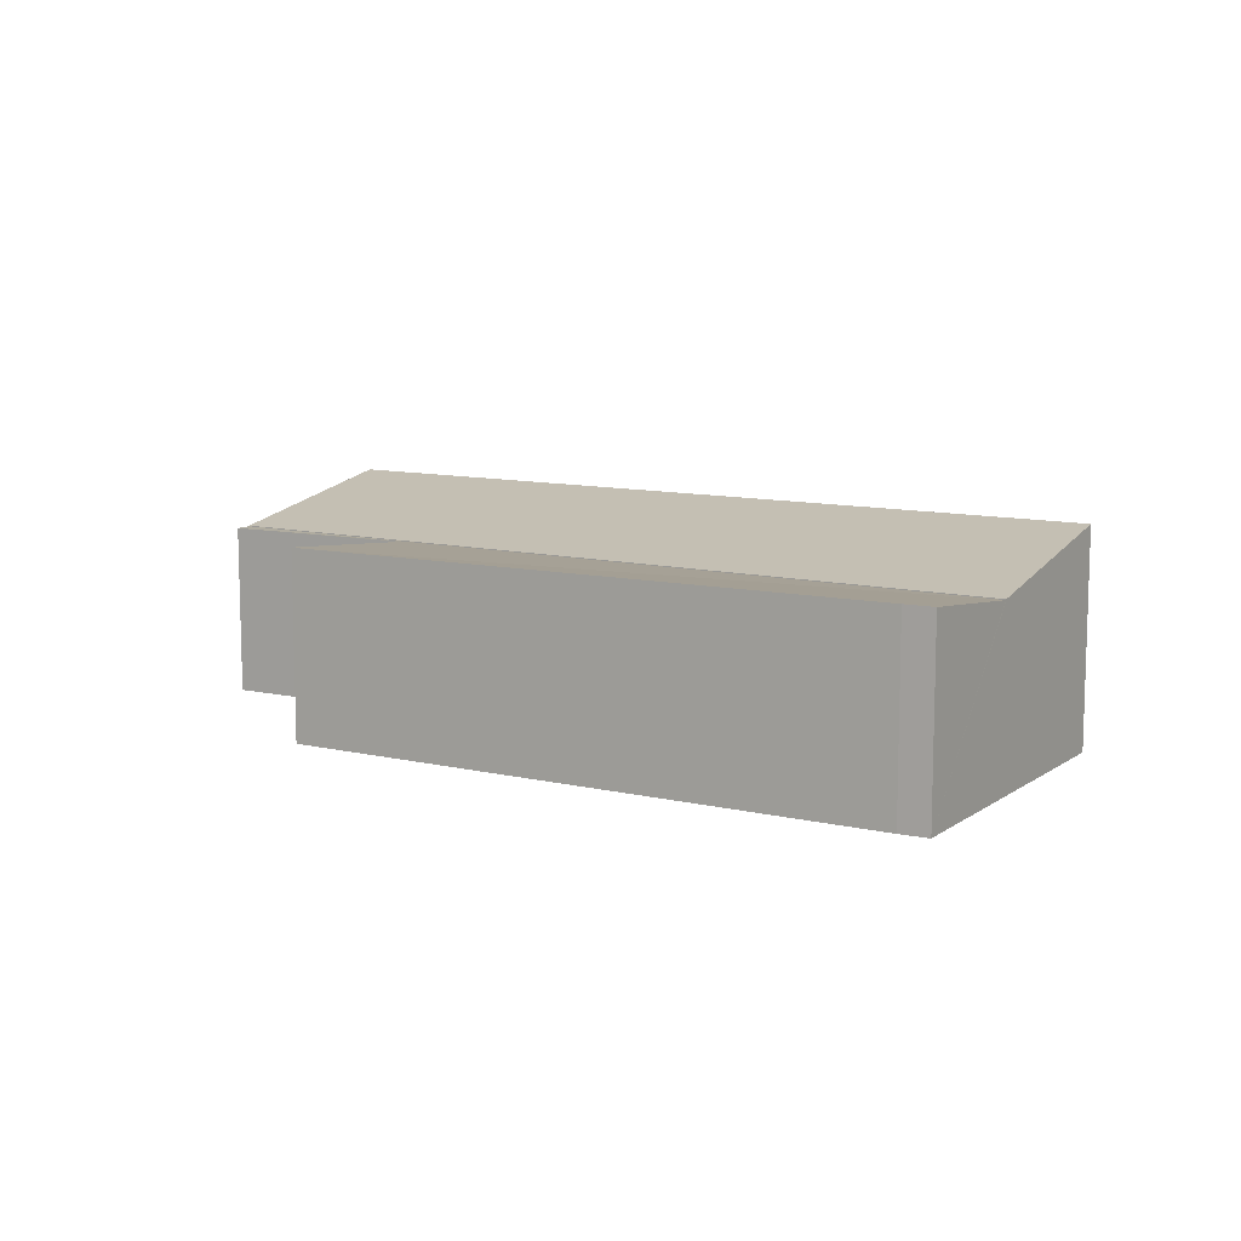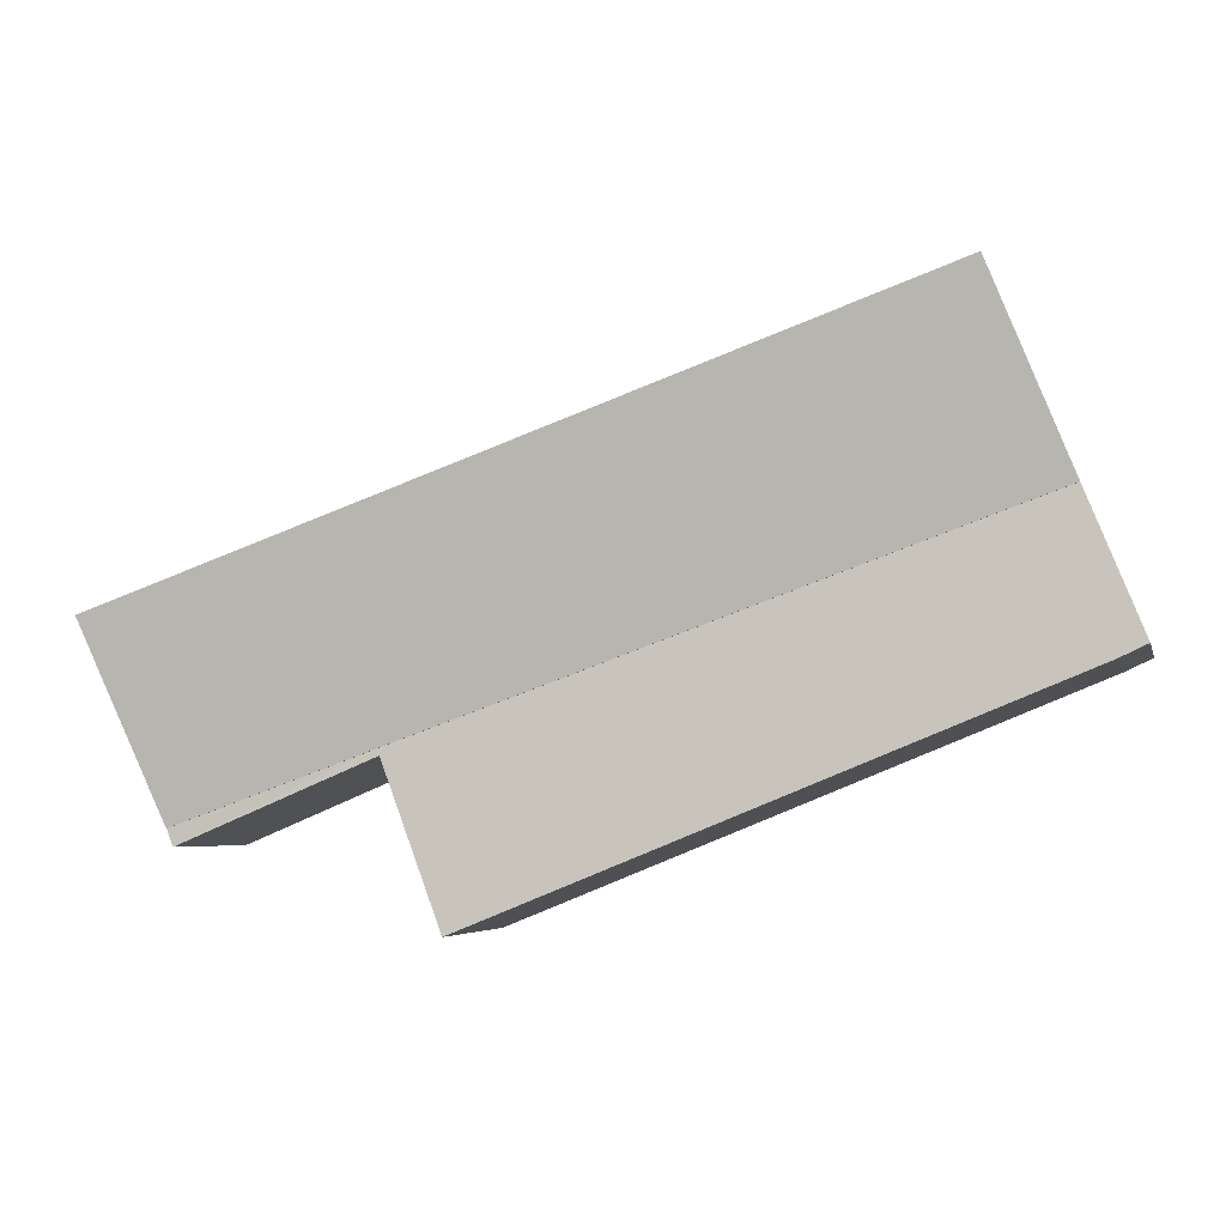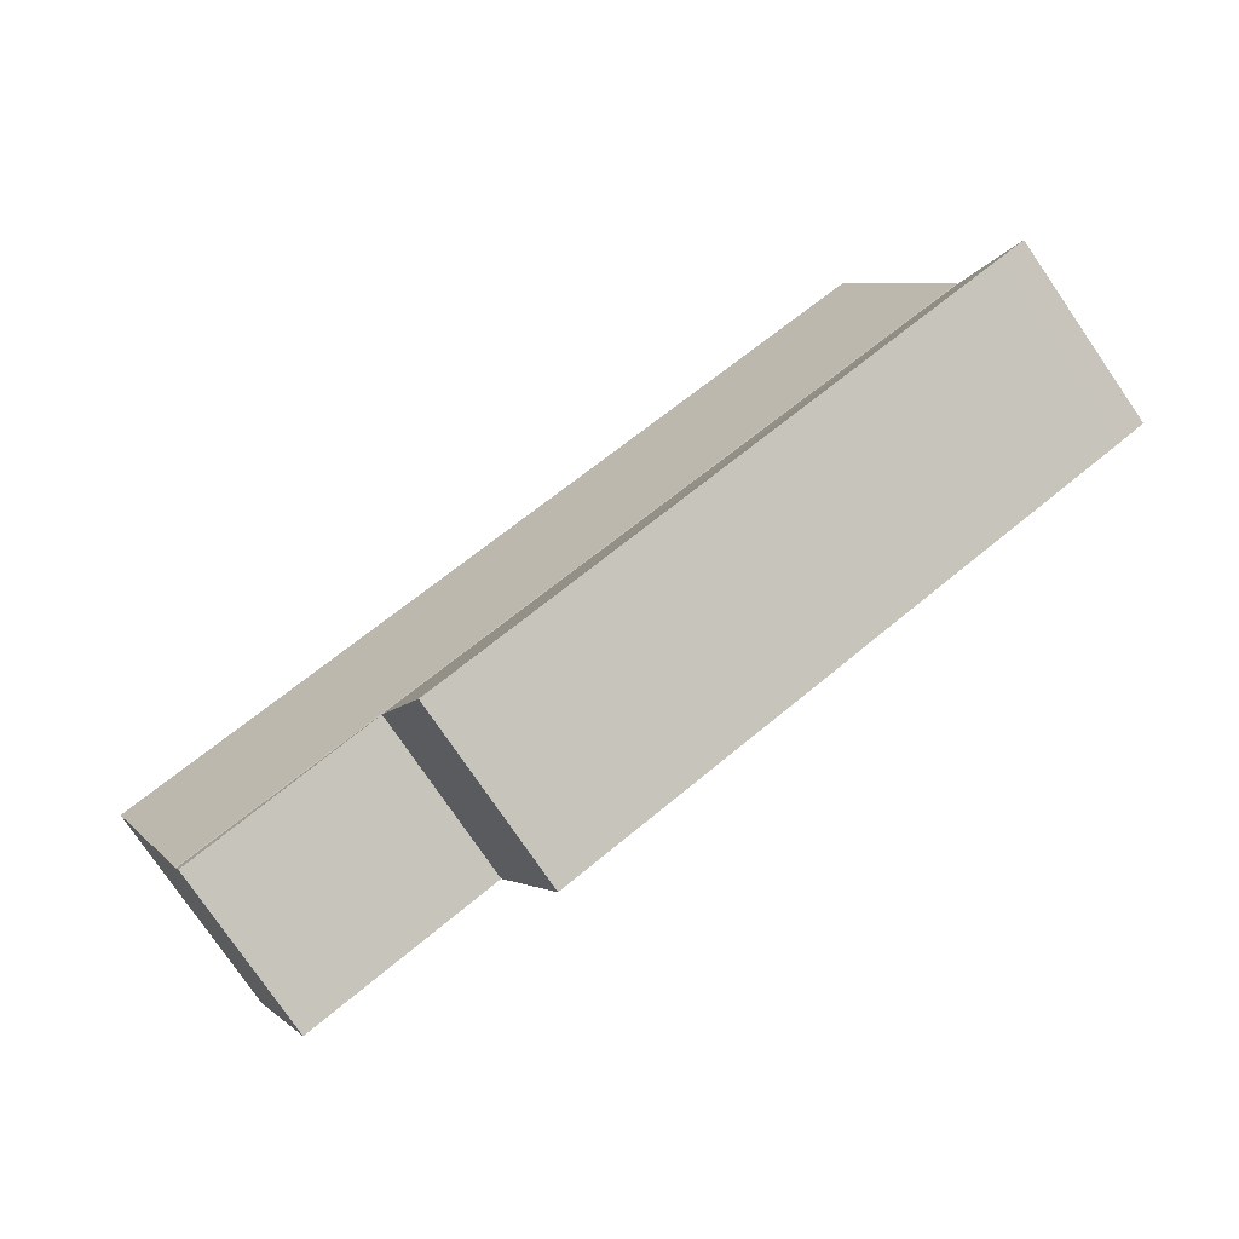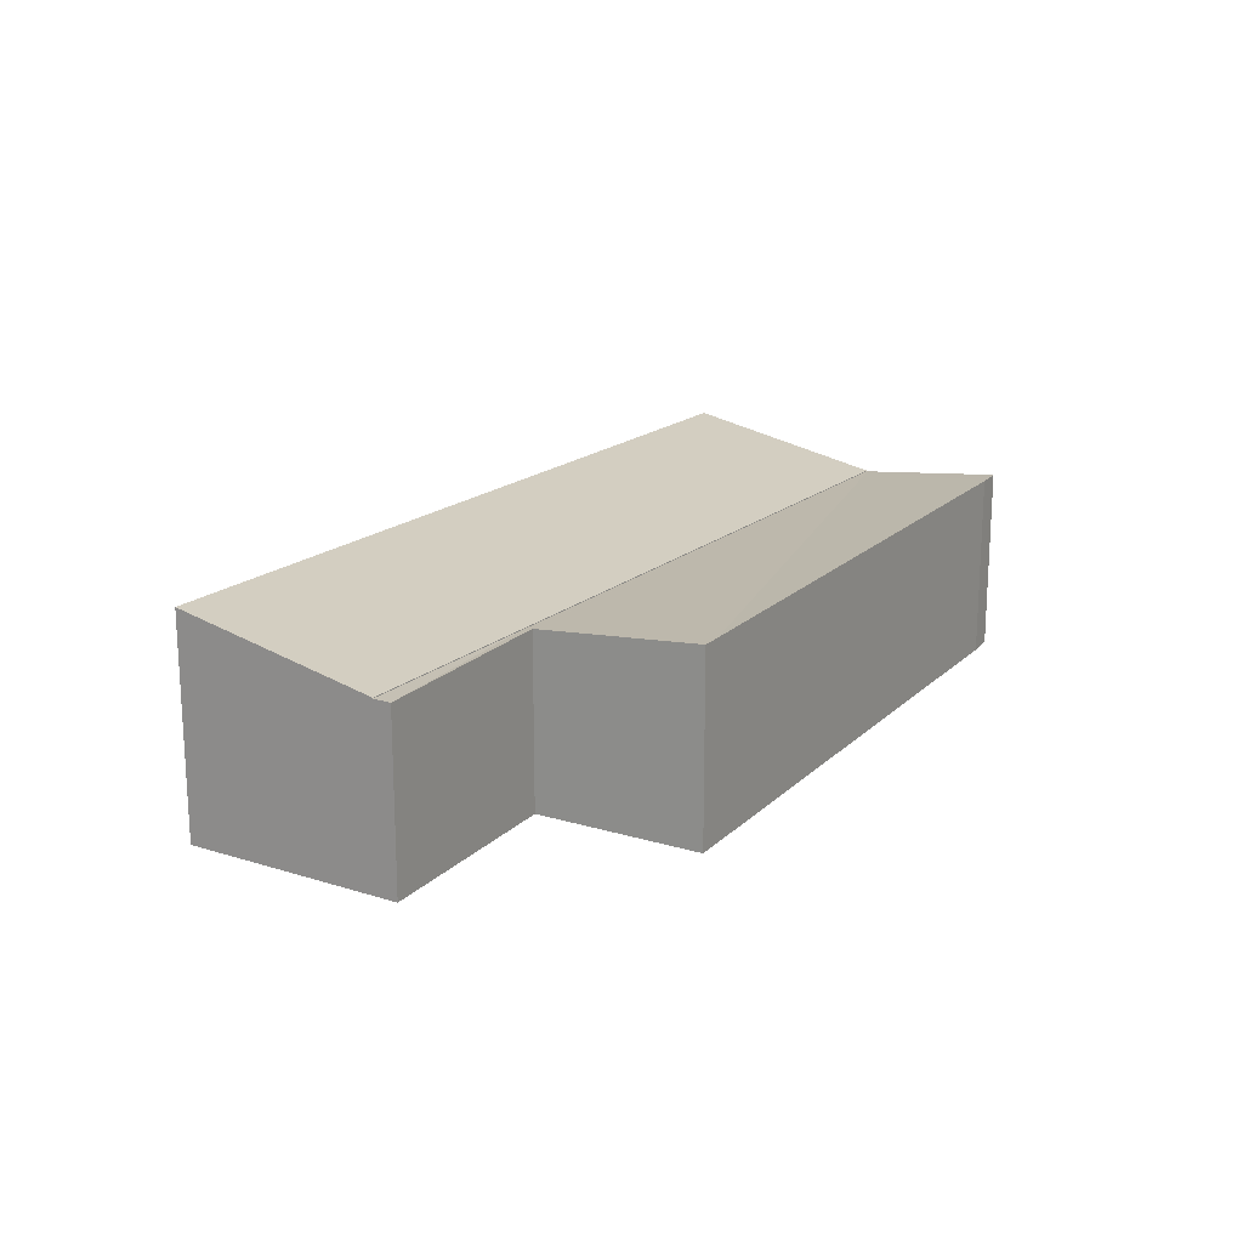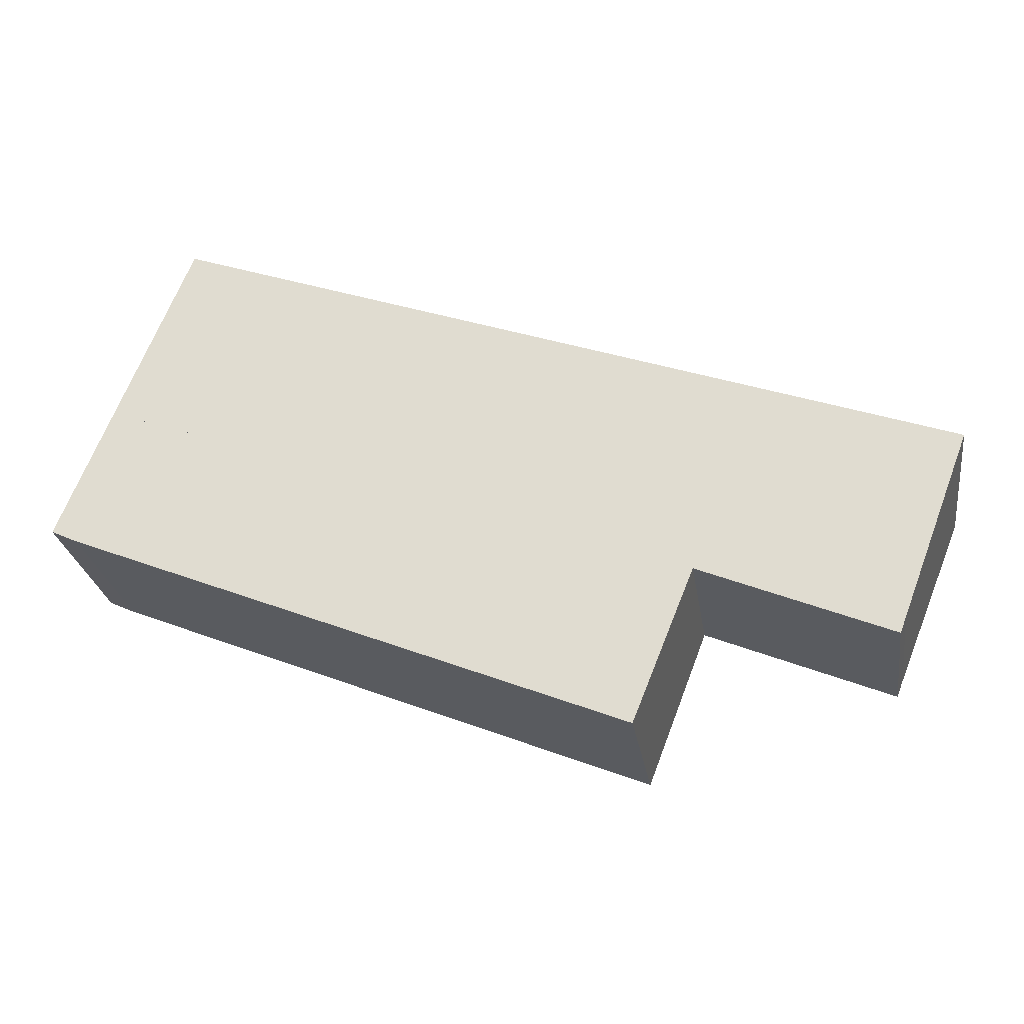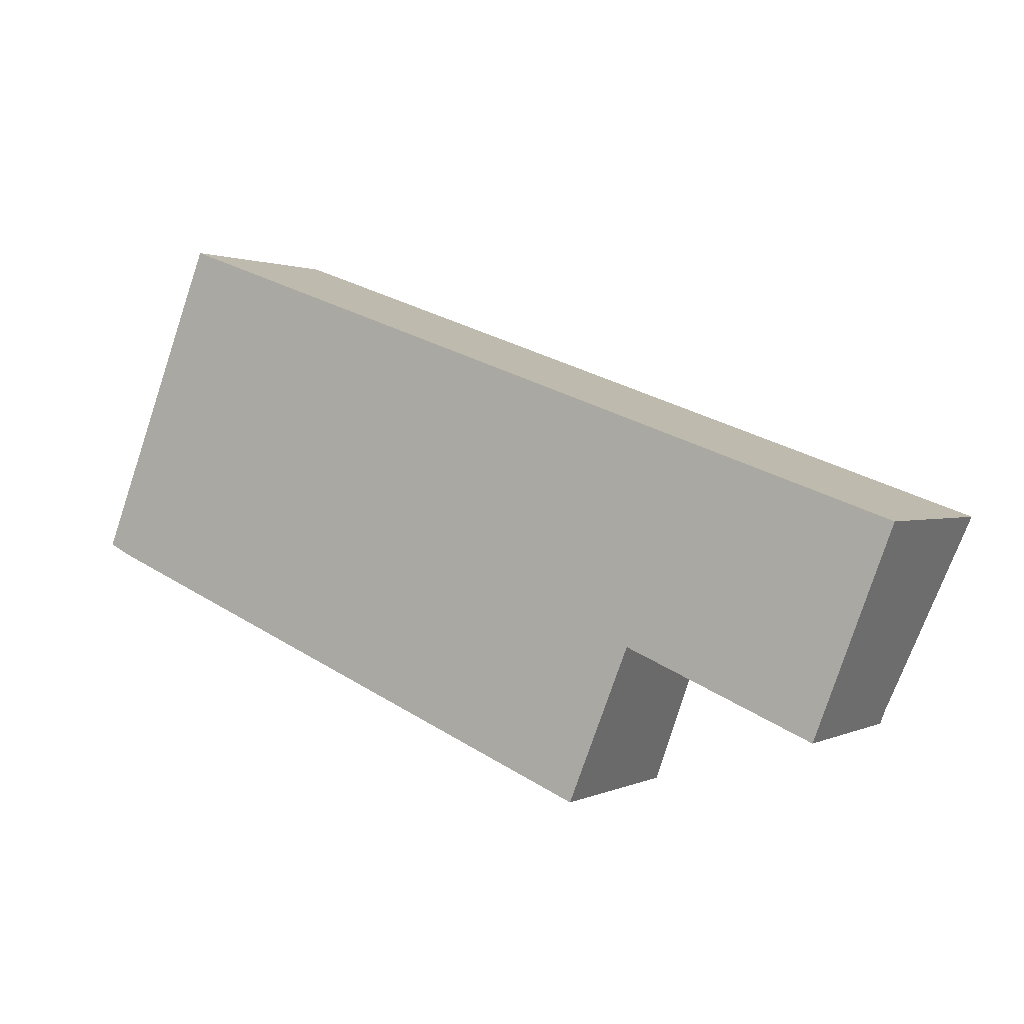
<metadata>
{"format":"obj","ext":"obj","renderer":"f3d","projection":"perspective","resolution":1024,"background":"white","views":[{"elev":9.9,"azim":-126.8,"up":"+Y"},{"elev":-4.9,"azim":-166.5,"up":"+Z"},{"elev":-79.4,"azim":-145.4,"up":"+Z"},{"elev":18.2,"azim":142.3,"up":"+Y"},{"elev":-26.0,"azim":8.7,"up":"+Z"},{"elev":1.2,"azim":31.2,"up":"+Z"}]}
</metadata>
<code>
v  15.31 3.935 -1.88
v  19.72 3.935 -3.446
v  19.58 3.935 -3.824
v  13.28 4.279 -5.397
v  15.15 3.948 -1.986
v  13.7 4.281 -5.57
v  1.236 3.937 3.079
v  15.25 3.948 -2.027
v  1.246 3.935 3.105
v  0.608 4.283 -0.284
v  0 4.279 2.62e-16
v  1.246 -1.901e-16 3.105
v  15.31 1.151e-16 -1.88
v  19.72 2.11e-16 -3.446
v  19.58 2.342e-16 -3.824
v  13.7 3.411e-16 -5.57
v  15.15 1.216e-16 -1.986
v  15.25 1.241e-16 -2.027
v  0.608 1.739e-17 -0.284
v  13.28 3.305e-16 -5.397
v  0 0 0
v  1.236 -1.885e-16 3.079
v  2.974 4.891 7.411
v  15.31 3.952 -1.88
v  1.246 3.952 3.105
v  17.04 4.891 2.426
v  19.72 3.952 -3.446
v  21.38 4.891 0.886
v  2.974 -4.538e-16 7.411
v  17.04 -1.485e-16 2.426
v  21.38 -5.425e-17 0.886
g defaultobject
f 1 2 3
f 4 5 6
f 5 4 7
f 8 1 3
f 1 8 5
f 1 5 9
f 9 5 7
f 10 7 4
f 7 10 11
f 12 1 9
f 1 12 13
f 1 13 2
f 2 13 14
f 14 3 2
f 3 14 15
f 5 16 6
f 16 5 17
f 15 8 3
f 8 15 18
f 8 18 5
f 5 18 17
f 16 4 6
f 4 16 10
f 10 16 19
f 19 16 20
f 19 11 10
f 11 19 21
f 21 7 11
f 7 21 9
f 9 21 12
f 12 21 22
f 19 22 21
f 22 19 20
f 22 20 12
f 12 20 17
f 12 17 13
f 17 20 16
f 13 17 18
f 13 18 15
f 13 15 14
f 23 24 25
f 24 23 26
f 24 26 27
f 27 26 28
f 29 26 23
f 26 29 30
f 26 30 28
f 28 30 31
f 31 27 28
f 27 31 14
f 14 24 27
f 24 14 13
f 24 13 25
f 25 13 12
f 25 29 23
f 29 25 12
f 30 14 31
f 14 30 13
f 13 30 29
f 13 29 12

</code>
